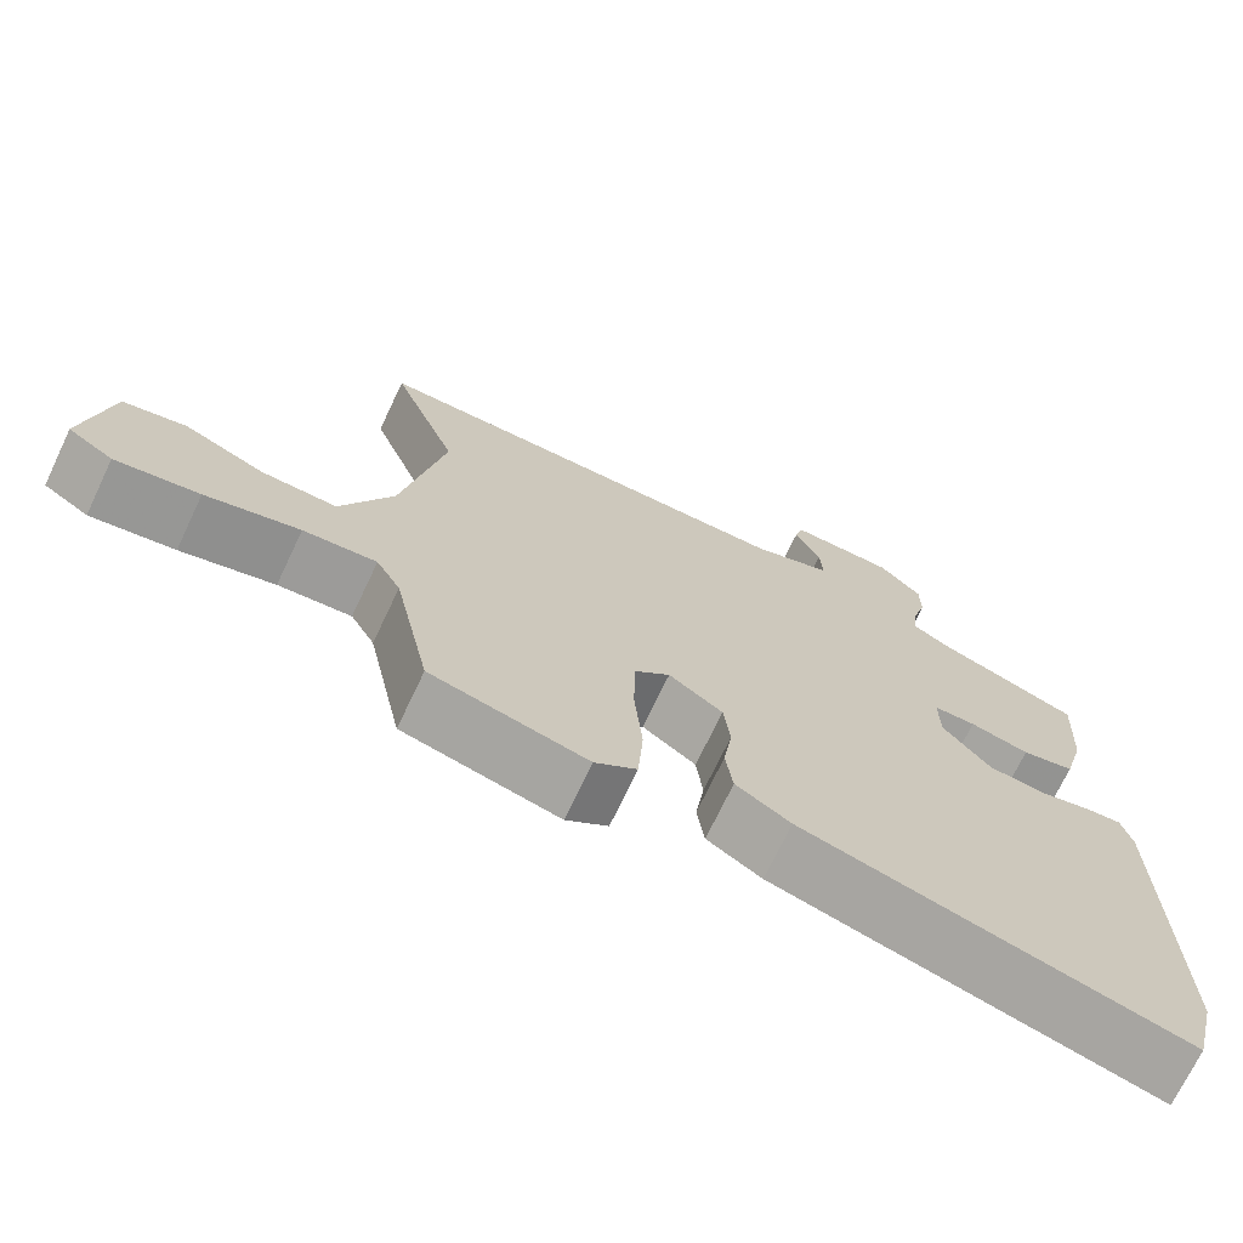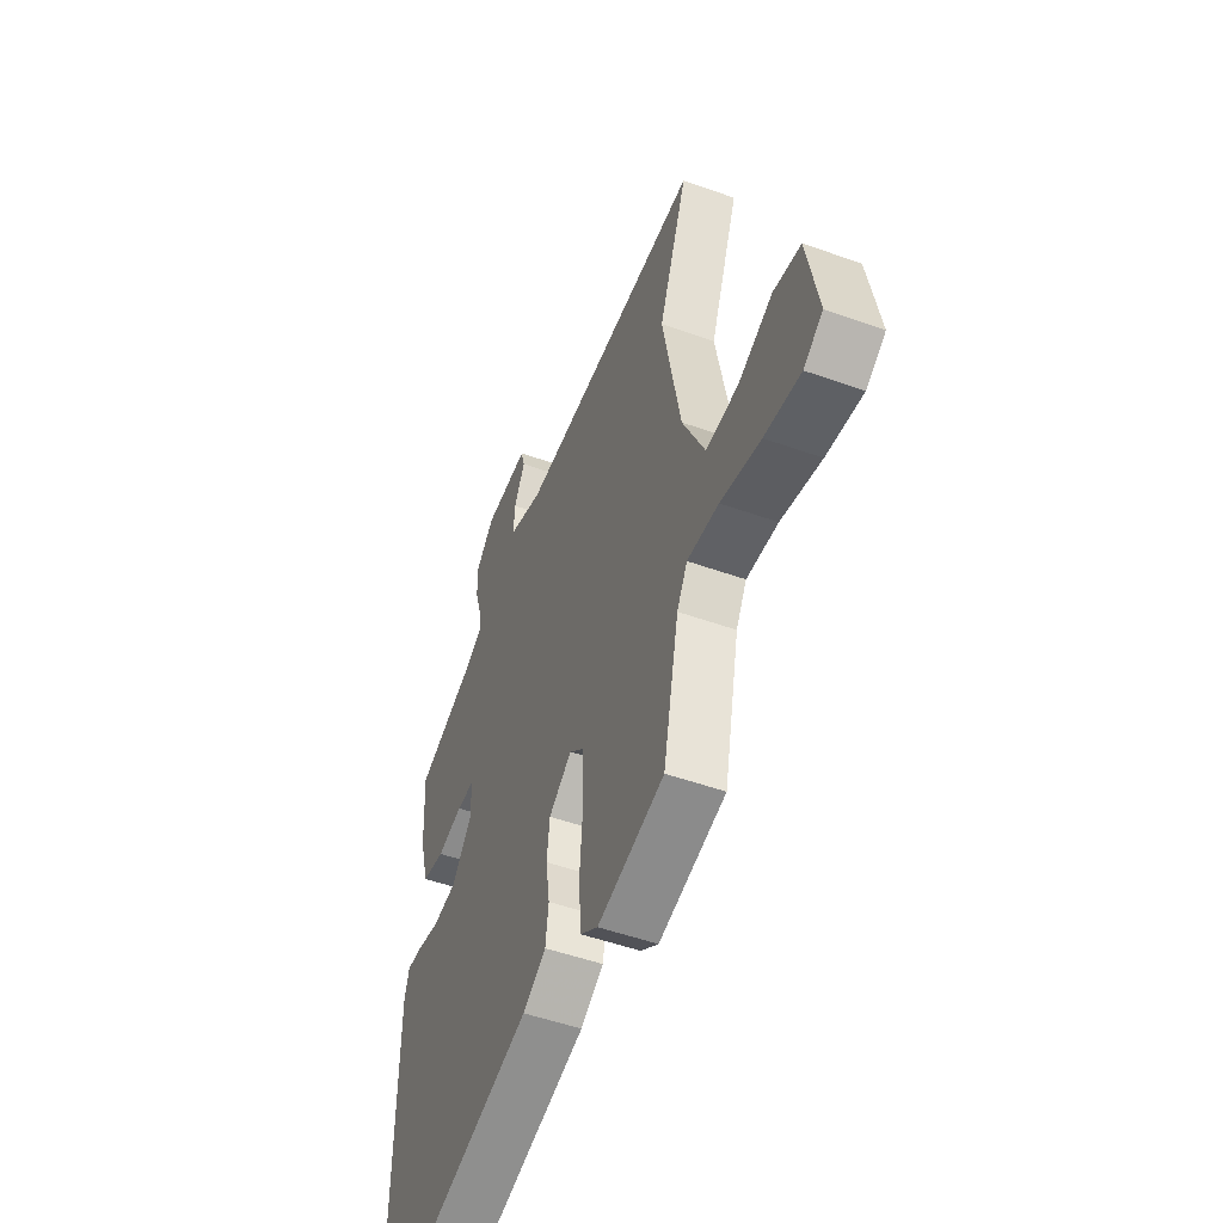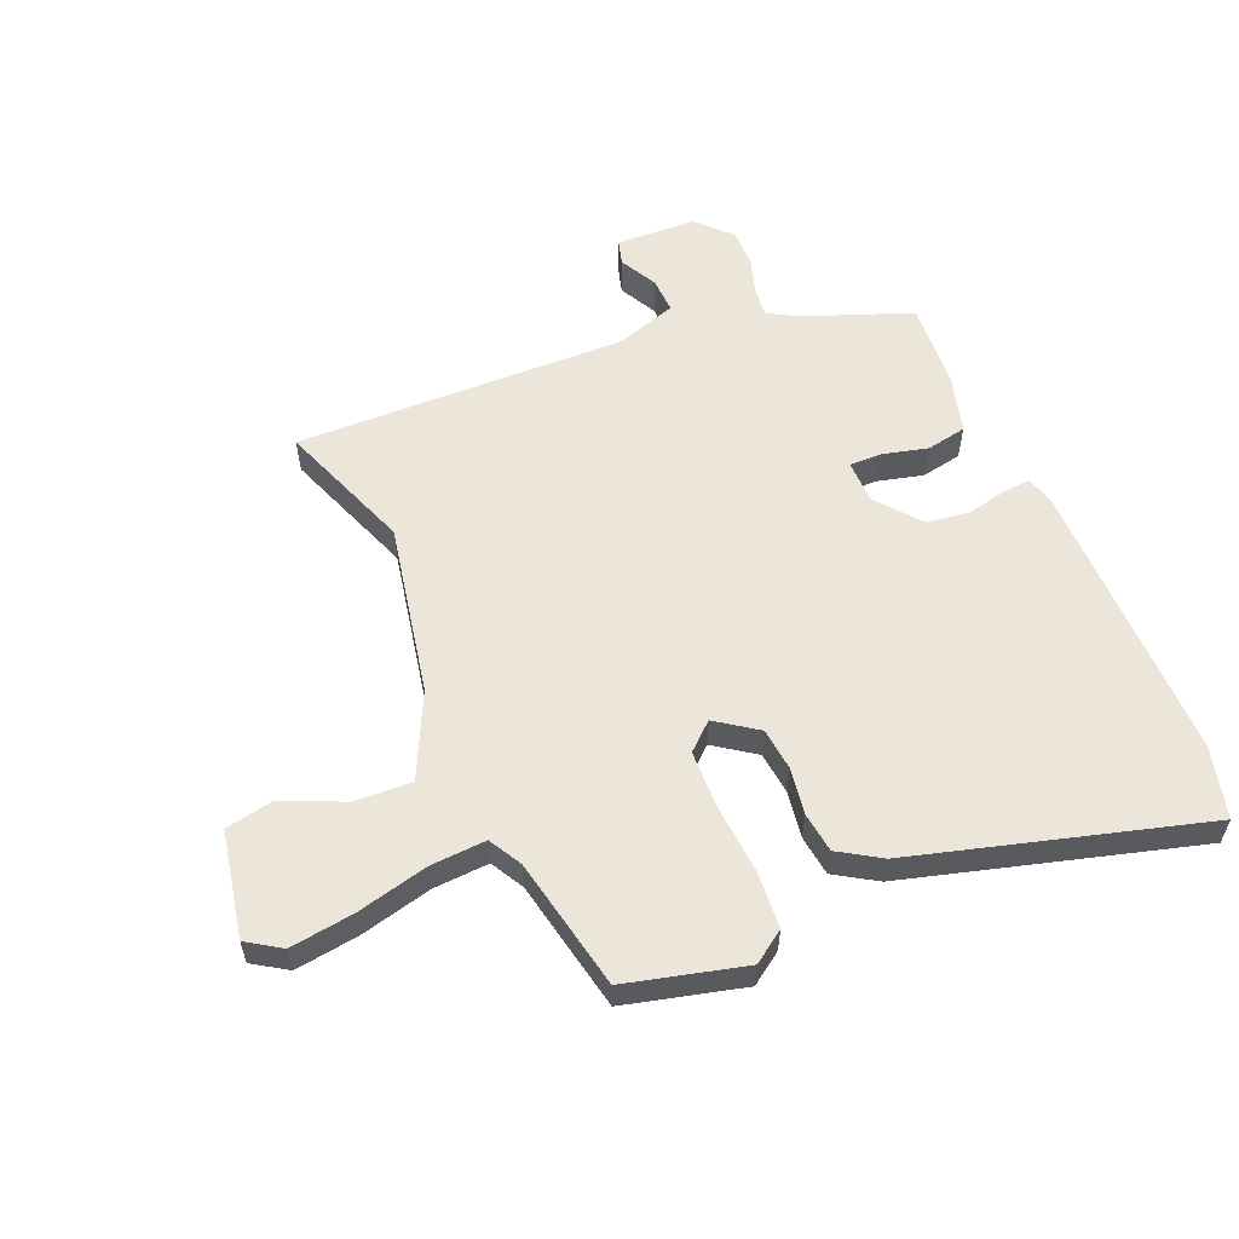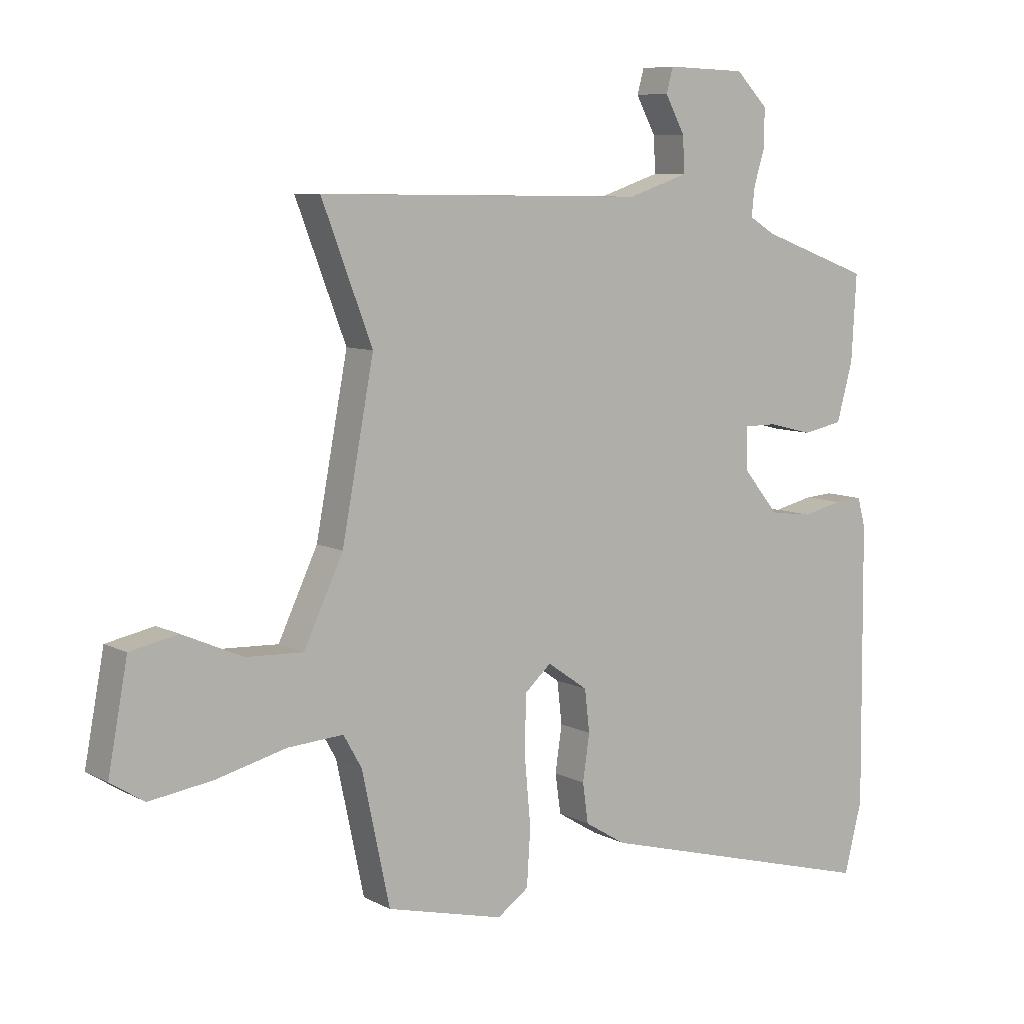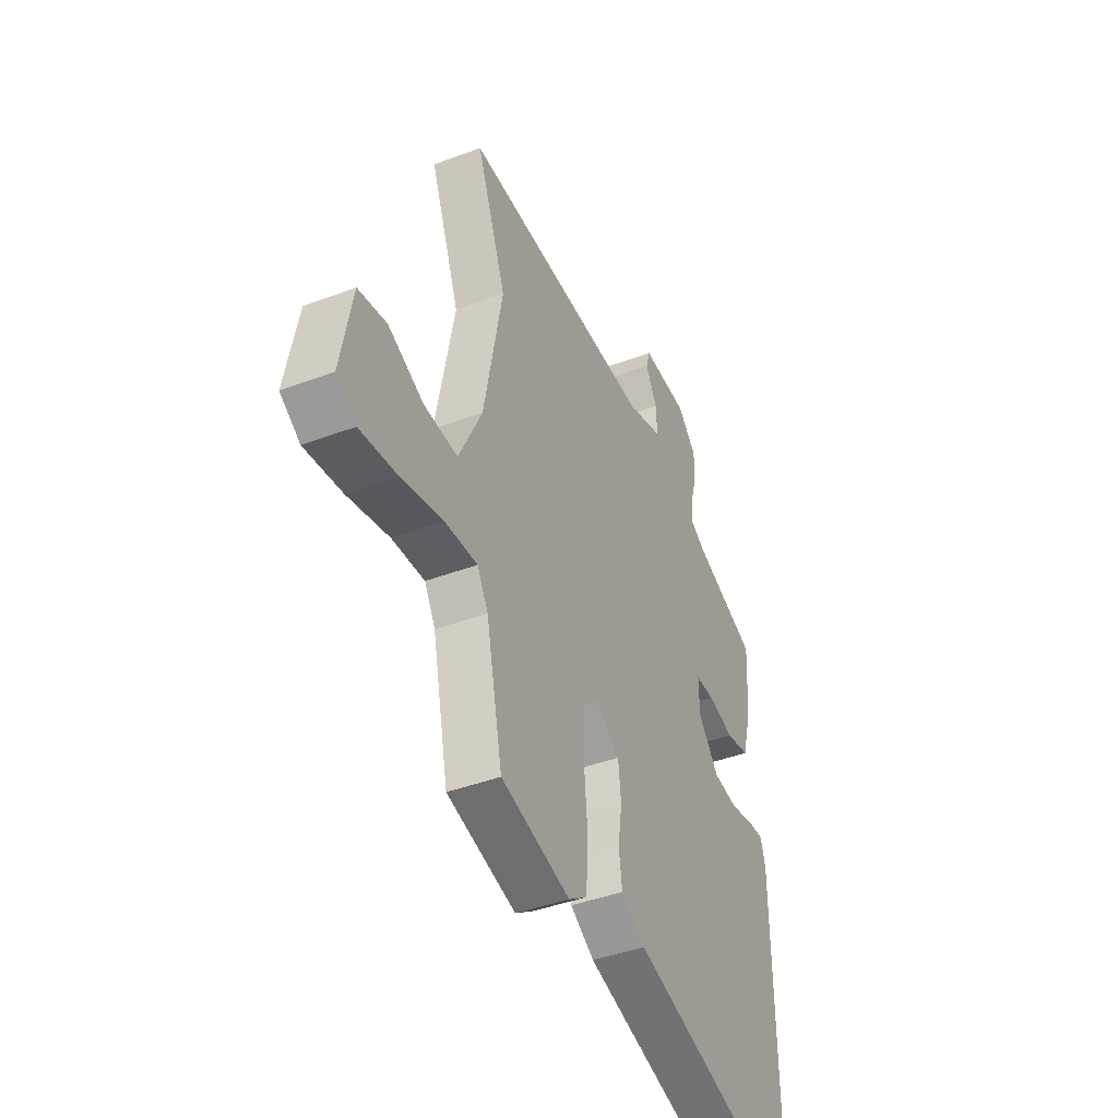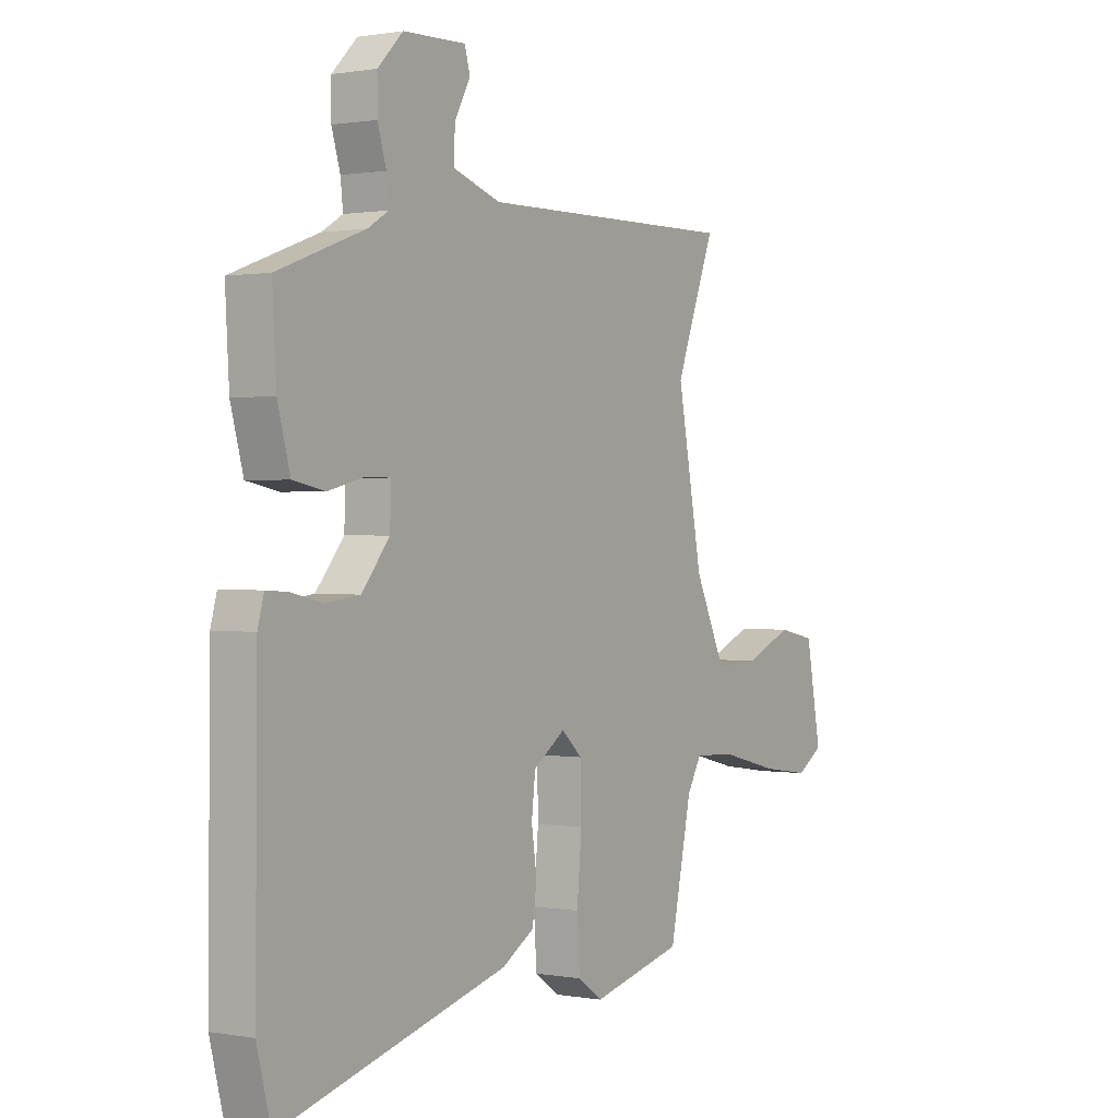
<metadata>
{"format":"obj","ext":"obj","renderer":"f3d","projection":"perspective","resolution":1024,"background":"white","views":[{"elev":-71.2,"azim":154.6,"up":"+Z"},{"elev":-50.6,"azim":68.6,"up":"+Z"},{"elev":57.3,"azim":157.5,"up":"+Y"},{"elev":8.1,"azim":144.7,"up":"+Z"},{"elev":-42.5,"azim":114.2,"up":"+Z"},{"elev":0.8,"azim":-56.6,"up":"+Z"}]}
</metadata>
<code>
v -0.479 0.07 -0.584
v -0.508 0.07 -0.469
v -0.504 0.07 -0.009
v -0.491 0.07 0.038
v -0.446 0.07 0.035
v -0.381 0.07 0.02
v -0.312 0.07 0.029
v -0.254 0.07 0.099
v -0.253 0.07 0.169
v -0.305 0.07 0.169
v -0.378 0.07 0.151
v -0.443 0.07 0.164
v -0.469 0.07 0.259
v -0.477 0.07 0.399
v -0.299 0.07 0.465
v -0.256 0.07 0.491
v -0.261 0.07 0.538
v -0.279 0.07 0.597
v -0.279 0.07 0.658
v -0.227 0.07 0.711
v -0.098 0.07 0.715
v -0.087 0.07 0.675
v -0.119 0.07 0.615
v -0.122 0.07 0.557
v -0.023 0.07 0.524
v 0.512 0.07 0.532
v 0.43 0.07 0.317
v 0.482 0.07 0.041
v 0.546 0.07 -0.095
v 0.639 0.07 -0.091
v 0.737 0.07 -0.048
v 0.815 0.07 -0.064
v 0.847 0.07 -0.235
v 0.792 0.07 -0.27
v 0.689 0.07 -0.255
v 0.574 0.07 -0.226
v 0.484 0.07 -0.22
v 0.454 0.07 -0.273
v 0.409 0.07 -0.486
v 0.218 0.07 -0.533
v 0.167 0.07 -0.497
v 0.161 0.07 -0.405
v 0.171 0.07 -0.294
v 0.169 0.07 -0.2
v 0.126 0.07 -0.161
v 0.06 0.07 -0.207
v 0.052 0.07 -0.276
v 0.063 0.07 -0.351
v 0.054 0.07 -0.416
v -0.013 0.07 -0.457
v -0.479 0 -0.584
v -0.508 0 -0.469
v -0.504 0 -0.009
v -0.491 0 0.038
v -0.446 0 0.035
v -0.381 0 0.02
v -0.312 0 0.029
v -0.254 0 0.099
v -0.253 0 0.169
v -0.305 0 0.169
v -0.378 0 0.151
v -0.443 0 0.164
v -0.469 0 0.259
v -0.477 0 0.399
v -0.299 0 0.465
v -0.256 0 0.491
v -0.261 0 0.538
v -0.279 0 0.597
v -0.279 0 0.658
v -0.227 0 0.711
v -0.098 0 0.715
v -0.087 0 0.675
v -0.119 0 0.615
v -0.122 0 0.557
v -0.023 0 0.524
v 0.512 0 0.532
v 0.43 0 0.317
v 0.482 0 0.041
v 0.546 0 -0.095
v 0.639 0 -0.091
v 0.737 0 -0.048
v 0.815 0 -0.064
v 0.847 0 -0.235
v 0.792 0 -0.27
v 0.689 0 -0.255
v 0.574 0 -0.226
v 0.484 0 -0.22
v 0.454 0 -0.273
v 0.409 0 -0.486
v 0.218 0 -0.533
v 0.167 0 -0.497
v 0.161 0 -0.405
v 0.171 0 -0.294
v 0.169 0 -0.2
v 0.126 0 -0.161
v 0.06 0 -0.207
v 0.052 0 -0.276
v 0.063 0 -0.351
v 0.054 0 -0.416
v -0.013 0 -0.457
f 47 48 49 50
f 46 47 50 1
f 40 41 42 43
f 38 39 40 43
f 37 38 43 44
f 33 34 35 36
f 33 36 37
f 30 31 32 33
f 29 30 33 37
f 28 29 37 44
f 25 26 27
f 24 25 27 28
f 20 21 22 23
f 20 23 24
f 17 18 19 20
f 16 17 20 24
f 15 16 24 28
f 10 11 12 13
f 9 10 13 14
f 3 4 5 6
f 3 6 7
f 46 1 2 3
f 45 46 3 7
f 28 44 45
f 9 14 15 28
f 8 9 28 45
f 7 8 45
f 100 99 98 97
f 51 100 97 96
f 93 92 91 90
f 93 90 89 88
f 94 93 88 87
f 86 85 84 83
f 87 86 83
f 83 82 81 80
f 87 83 80 79
f 94 87 79 78
f 77 76 75
f 78 77 75 74
f 73 72 71 70
f 74 73 70
f 70 69 68 67
f 74 70 67 66
f 78 74 66 65
f 63 62 61 60
f 64 63 60 59
f 56 55 54 53
f 57 56 53
f 53 52 51 96
f 57 53 96 95
f 95 94 78
f 78 65 64 59
f 95 78 59 58
f 95 58 57
f 1 51 52 2
f 2 52 53 3
f 3 53 54 4
f 4 54 55 5
f 5 55 56 6
f 6 56 57 7
f 7 57 58 8
f 8 58 59 9
f 9 59 60 10
f 10 60 61 11
f 11 61 62 12
f 12 62 63 13
f 13 63 64 14
f 14 64 65 15
f 15 65 66 16
f 16 66 67 17
f 17 67 68 18
f 18 68 69 19
f 19 69 70 20
f 20 70 71 21
f 21 71 72 22
f 22 72 73 23
f 23 73 74 24
f 24 74 75 25
f 25 75 76 26
f 26 76 77 27
f 27 77 78 28
f 28 78 79 29
f 29 79 80 30
f 30 80 81 31
f 31 81 82 32
f 32 82 83 33
f 33 83 84 34
f 34 84 85 35
f 35 85 86 36
f 36 86 87 37
f 37 87 88 38
f 38 88 89 39
f 39 89 90 40
f 40 90 91 41
f 41 91 92 42
f 42 92 93 43
f 43 93 94 44
f 44 94 95 45
f 45 95 96 46
f 46 96 97 47
f 47 97 98 48
f 48 98 99 49
f 49 99 100 50
f 50 100 51 1

</code>
